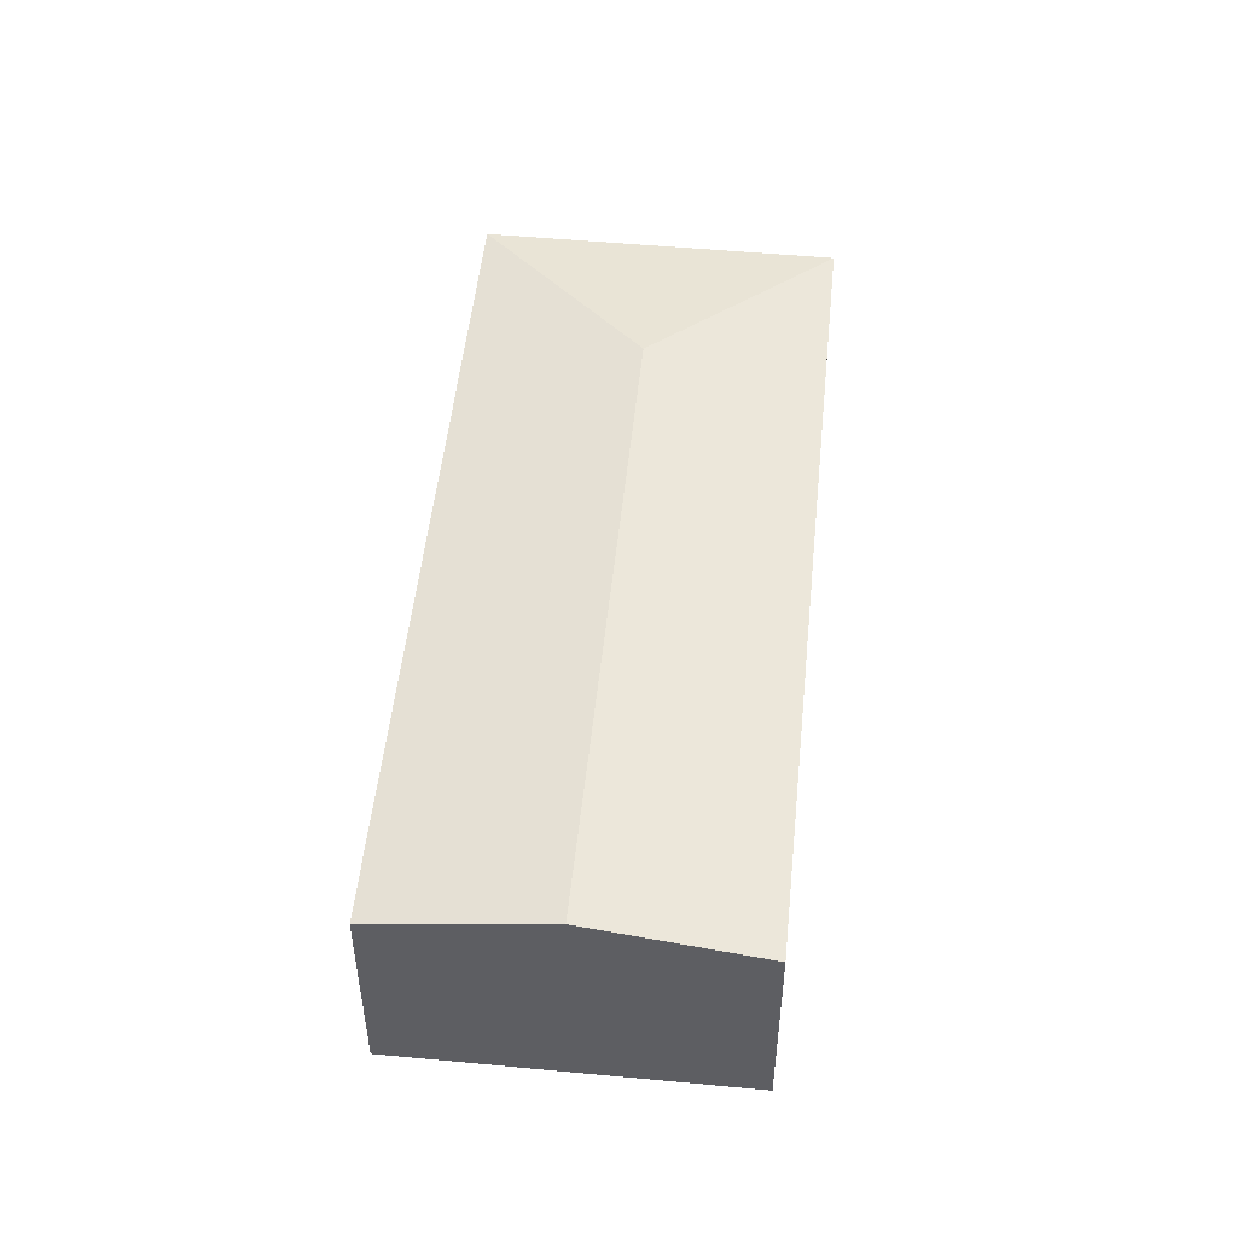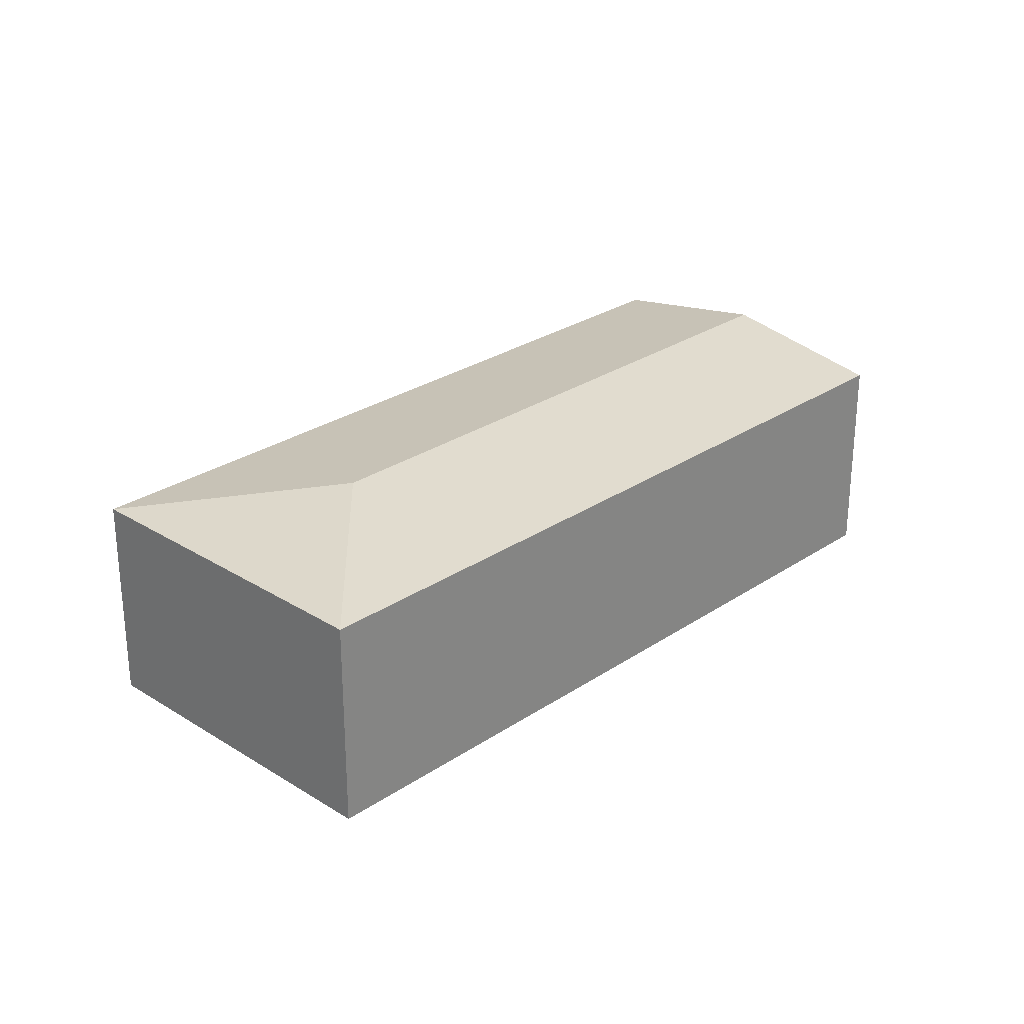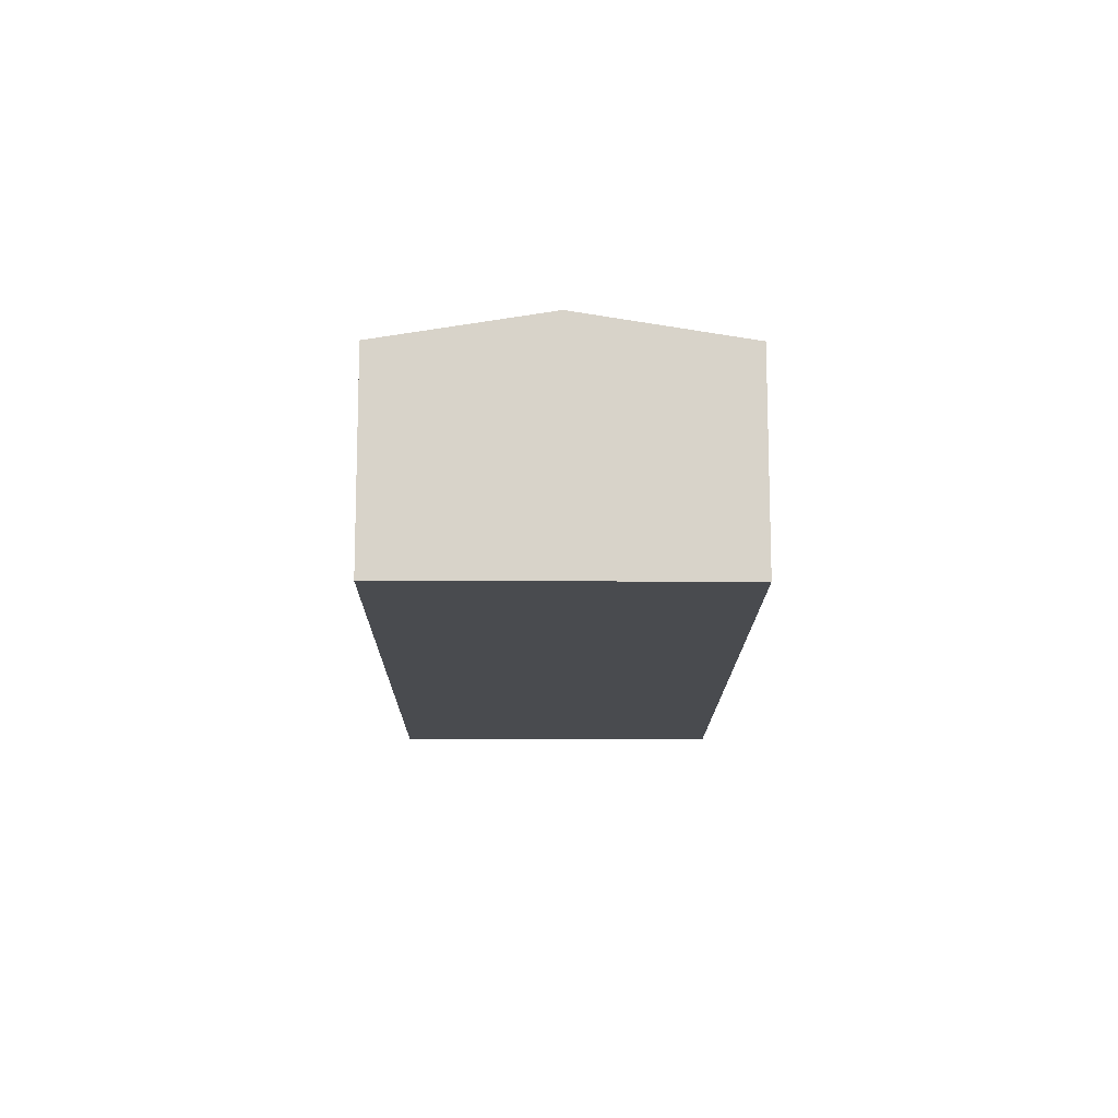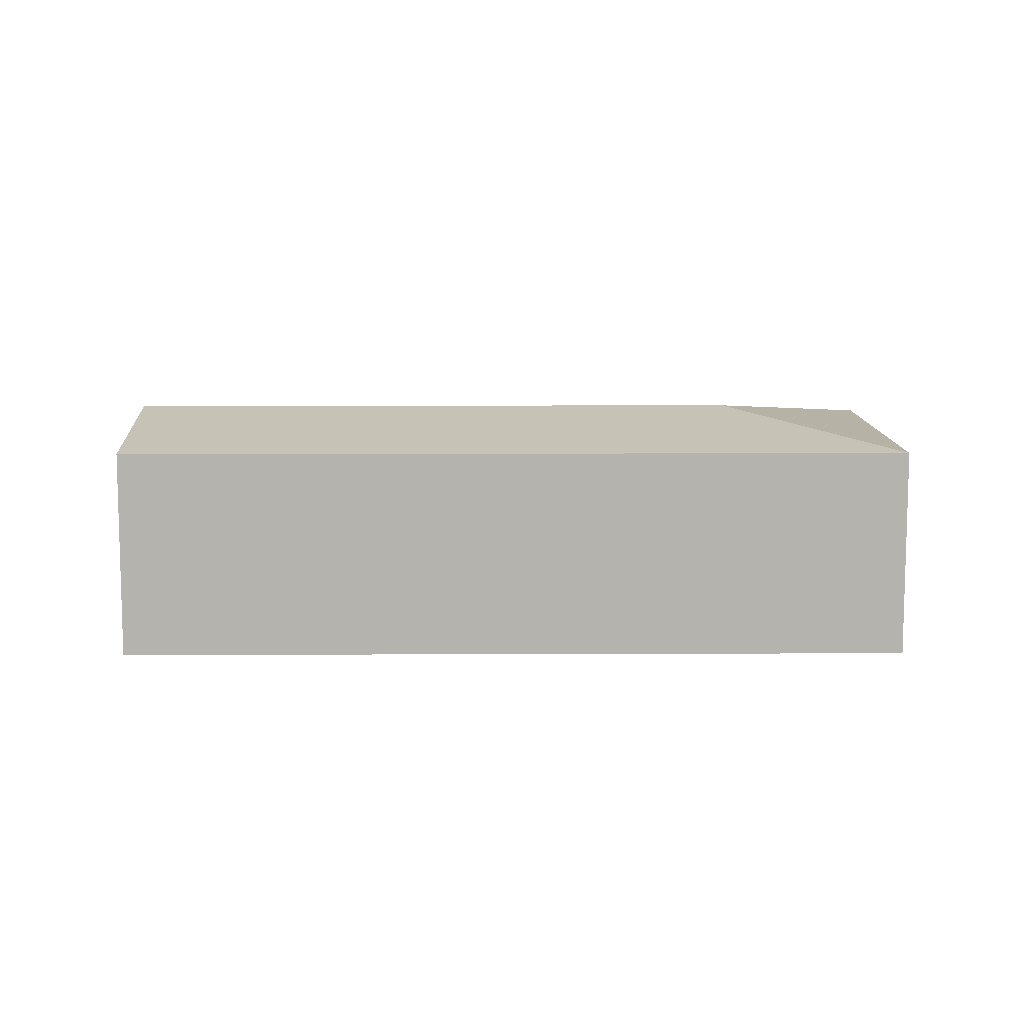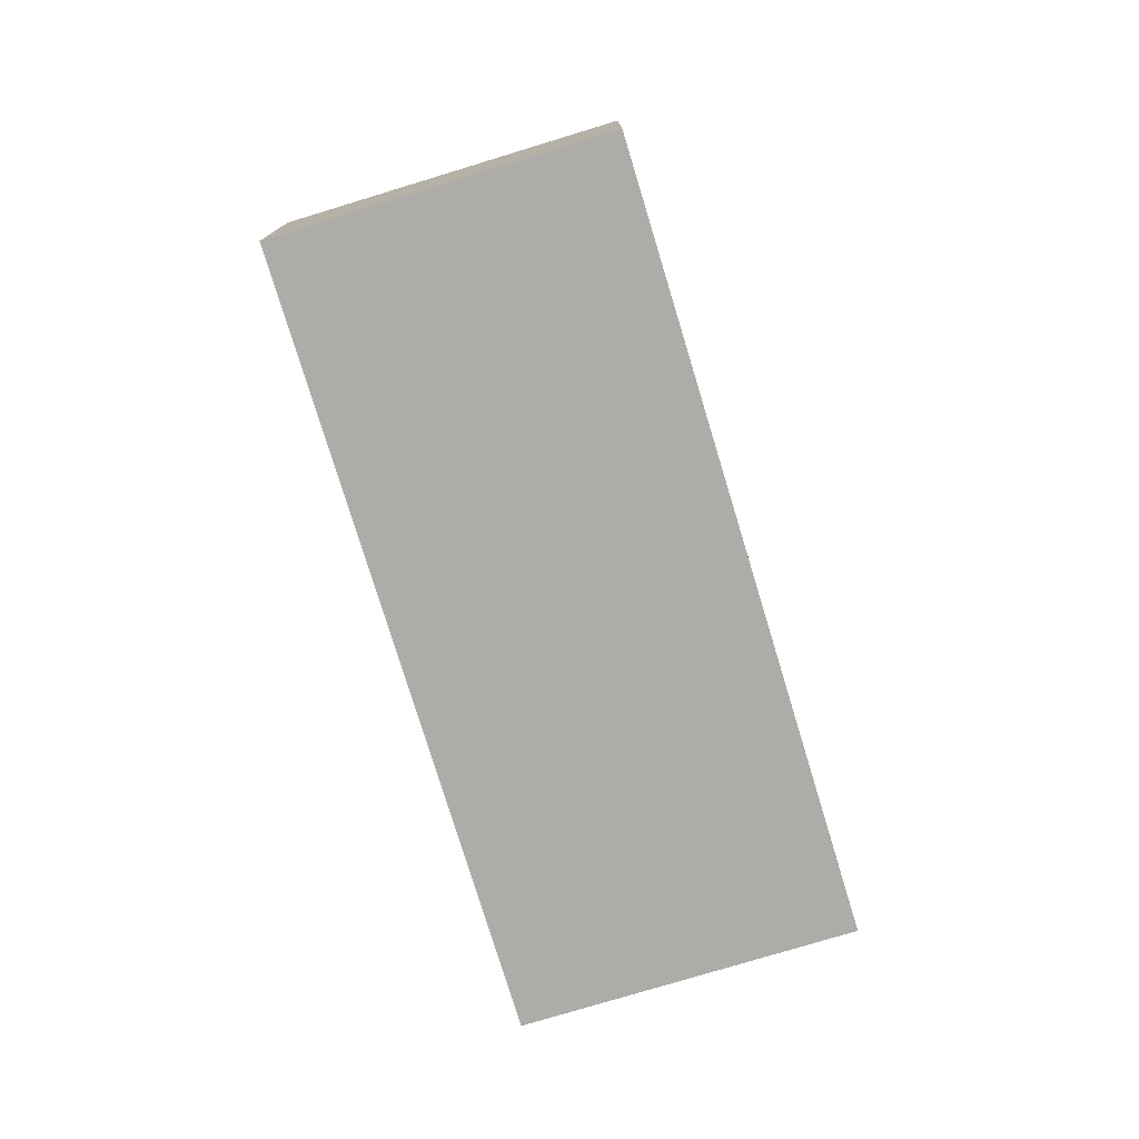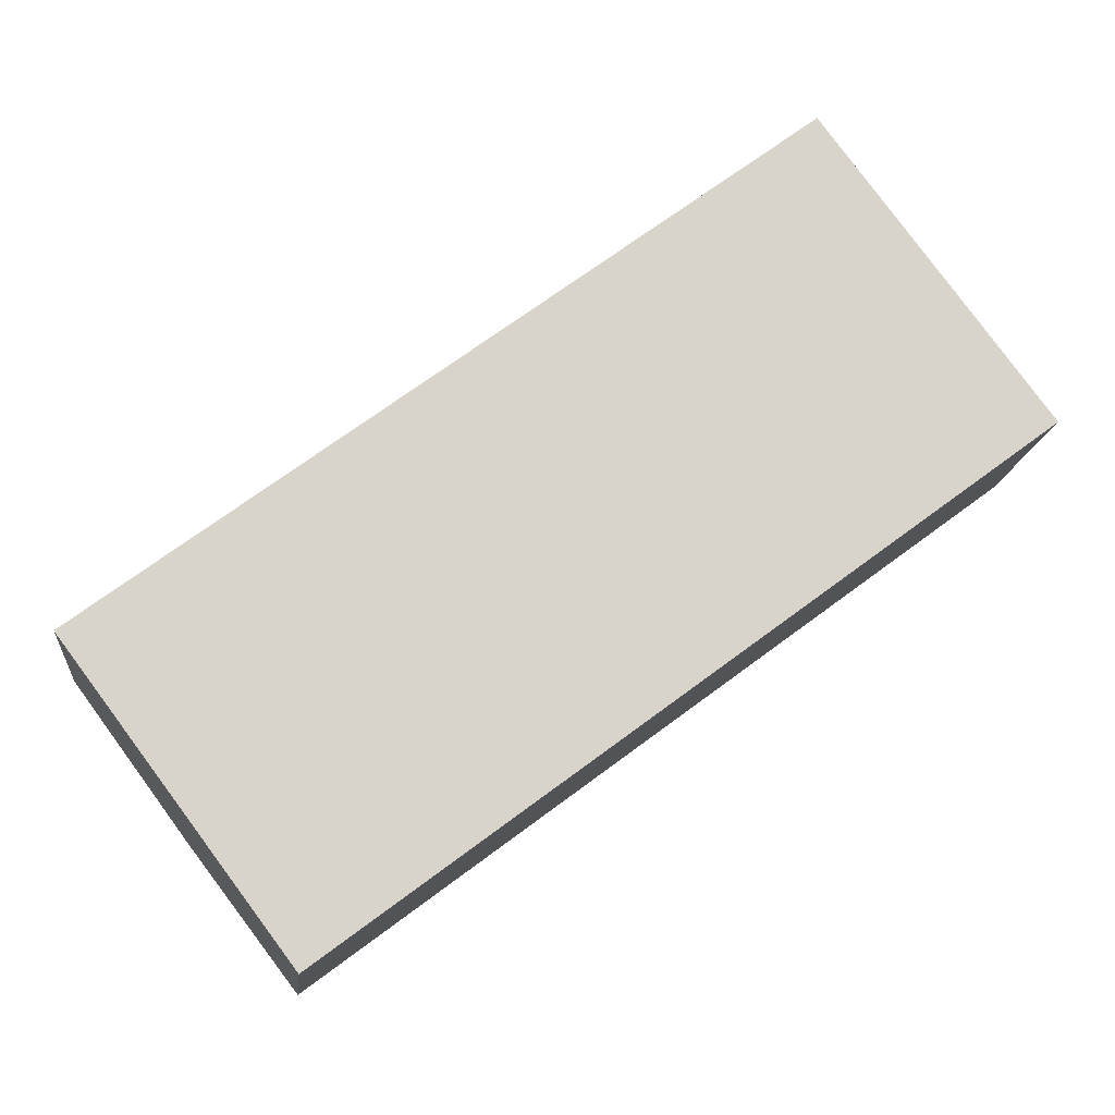
<metadata>
{"format":"obj","ext":"obj","renderer":"f3d","projection":"perspective","resolution":1024,"background":"white","views":[{"elev":51.1,"azim":-120.9,"up":"+Y"},{"elev":27.3,"azim":97.3,"up":"+Y"},{"elev":-13.9,"azim":-127.2,"up":"+Y"},{"elev":10.1,"azim":-37.3,"up":"+Y"},{"elev":-76.8,"azim":70.2,"up":"+Y"},{"elev":-14.3,"azim":-5.9,"up":"+Z"}]}
</metadata>
<code>
v  3.151 3.203 -4.222
v  9.336 3.627 3.679
v  13.02 3.203 3.143
v  1.575 3.627 -2.111
v  9.872 3.203 7.365
v  0 3.203 1.961e-16
v  3.151 2.585e-16 -4.222
v  1.575 1.293e-16 -2.111
v  0 0 0
v  9.872 -4.51e-16 7.365
v  13.02 -1.925e-16 3.143
g defaultobject
f 1 2 3
f 2 1 4
f 2 5 3
f 5 4 6
f 4 5 2
f 7 4 1
f 4 7 6
f 6 7 8
f 6 8 9
f 9 5 6
f 5 9 10
f 10 3 5
f 3 10 11
f 11 1 3
f 1 11 7
f 8 10 9
f 10 8 7
f 10 7 11

</code>
